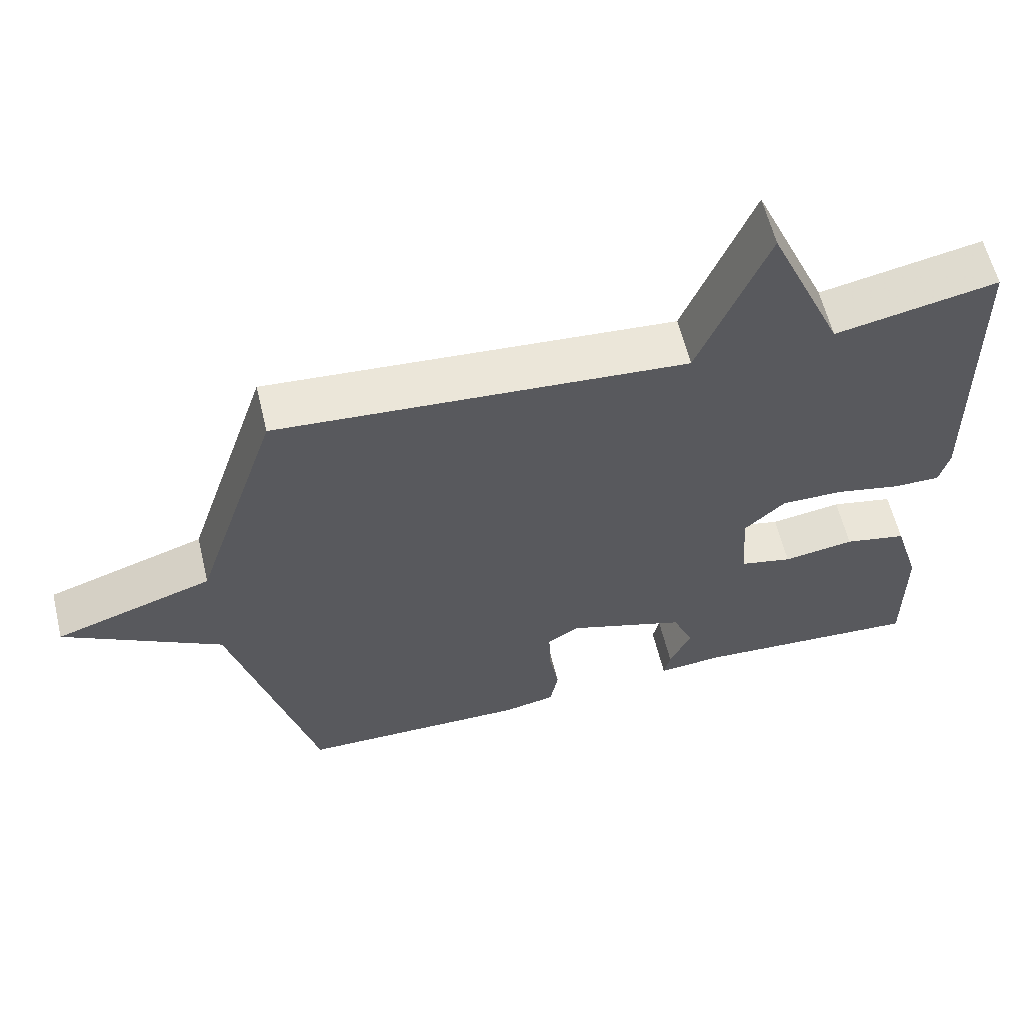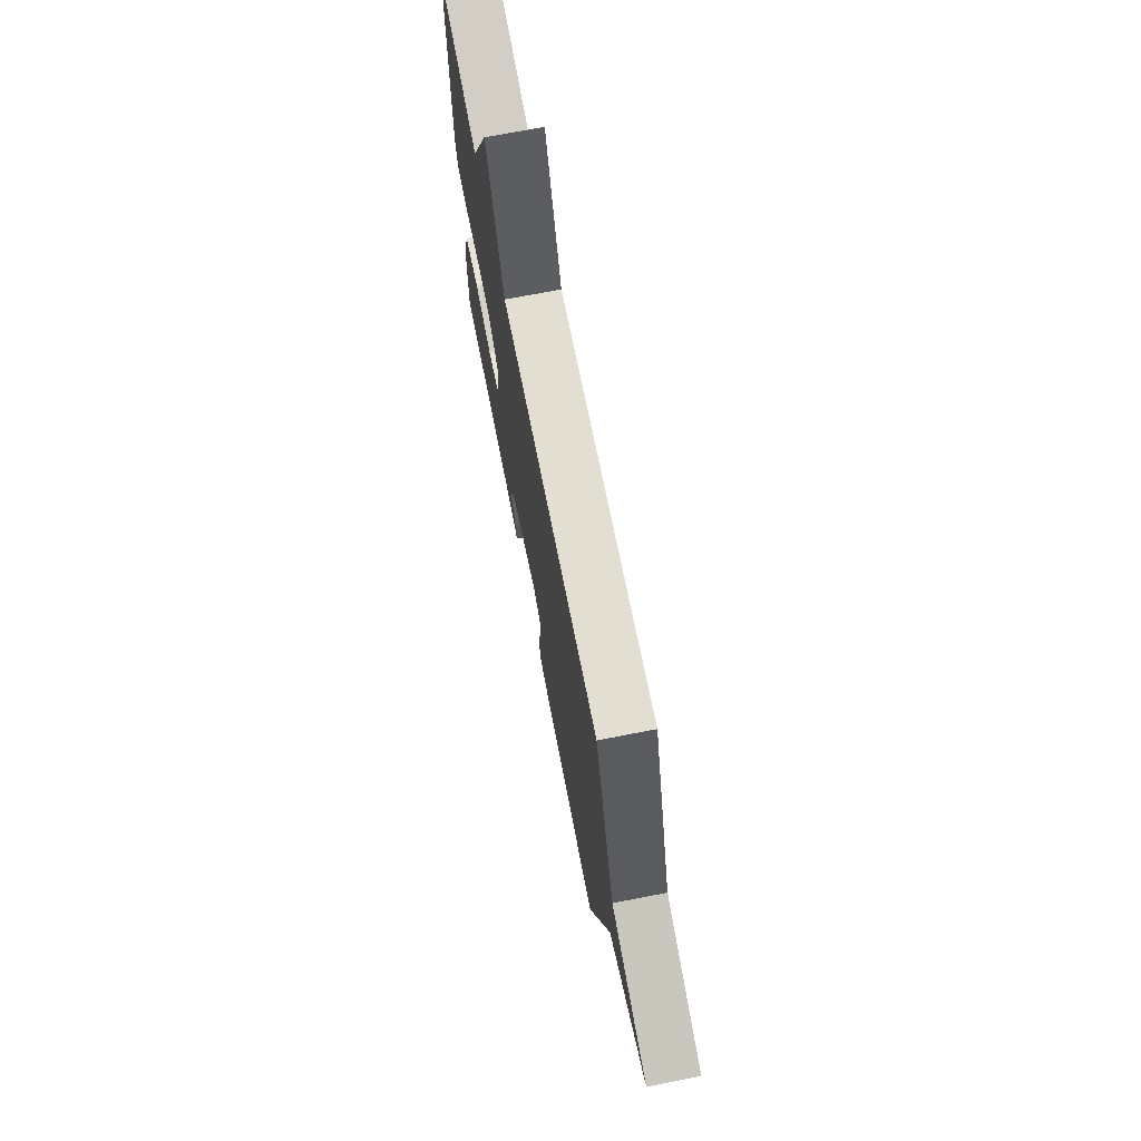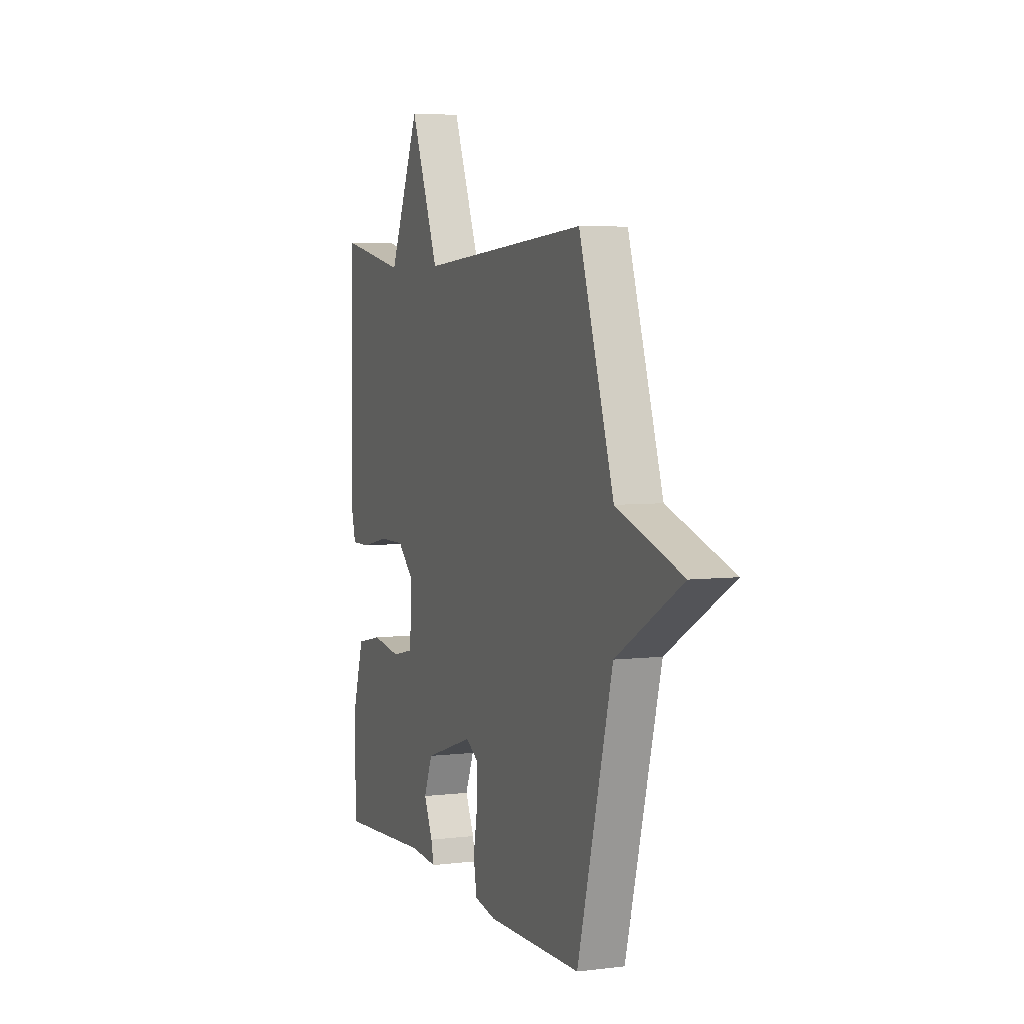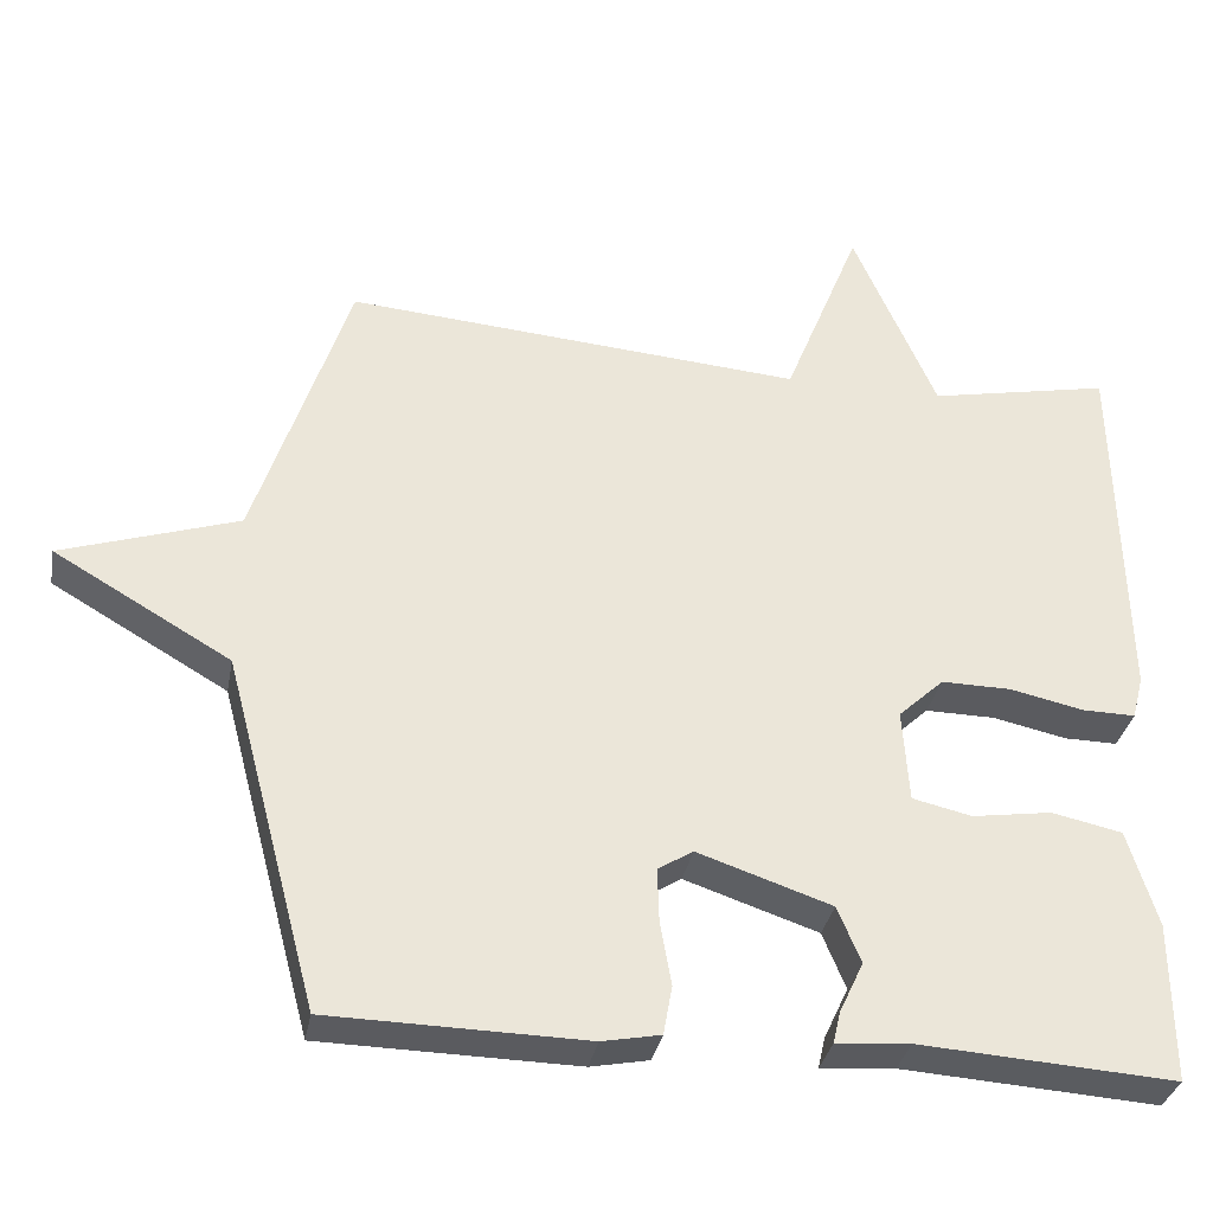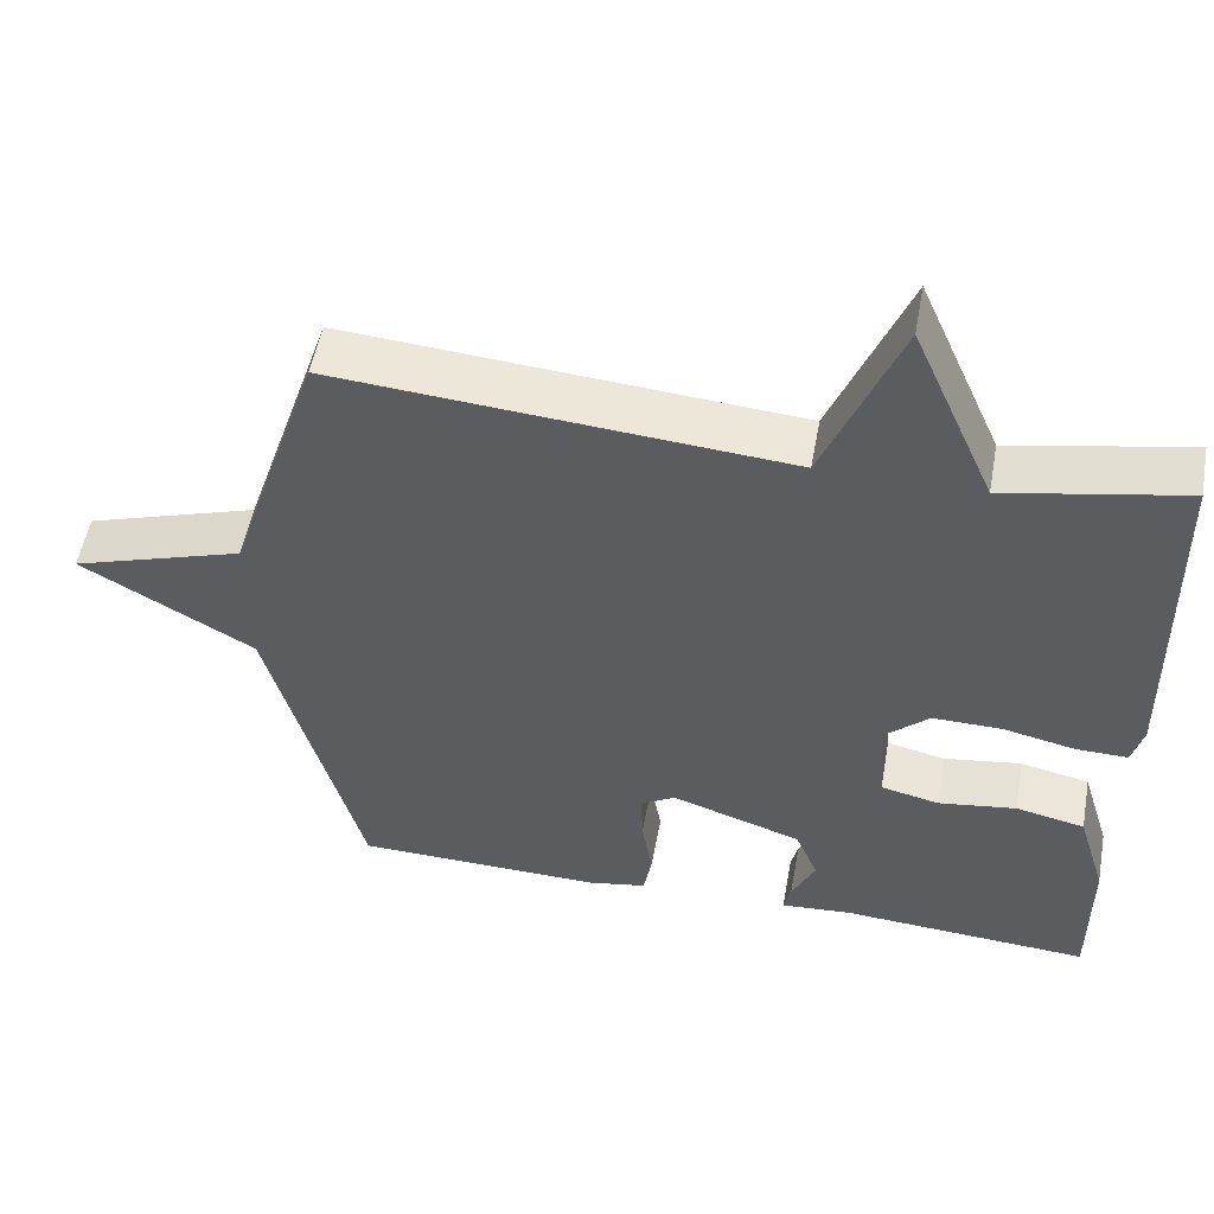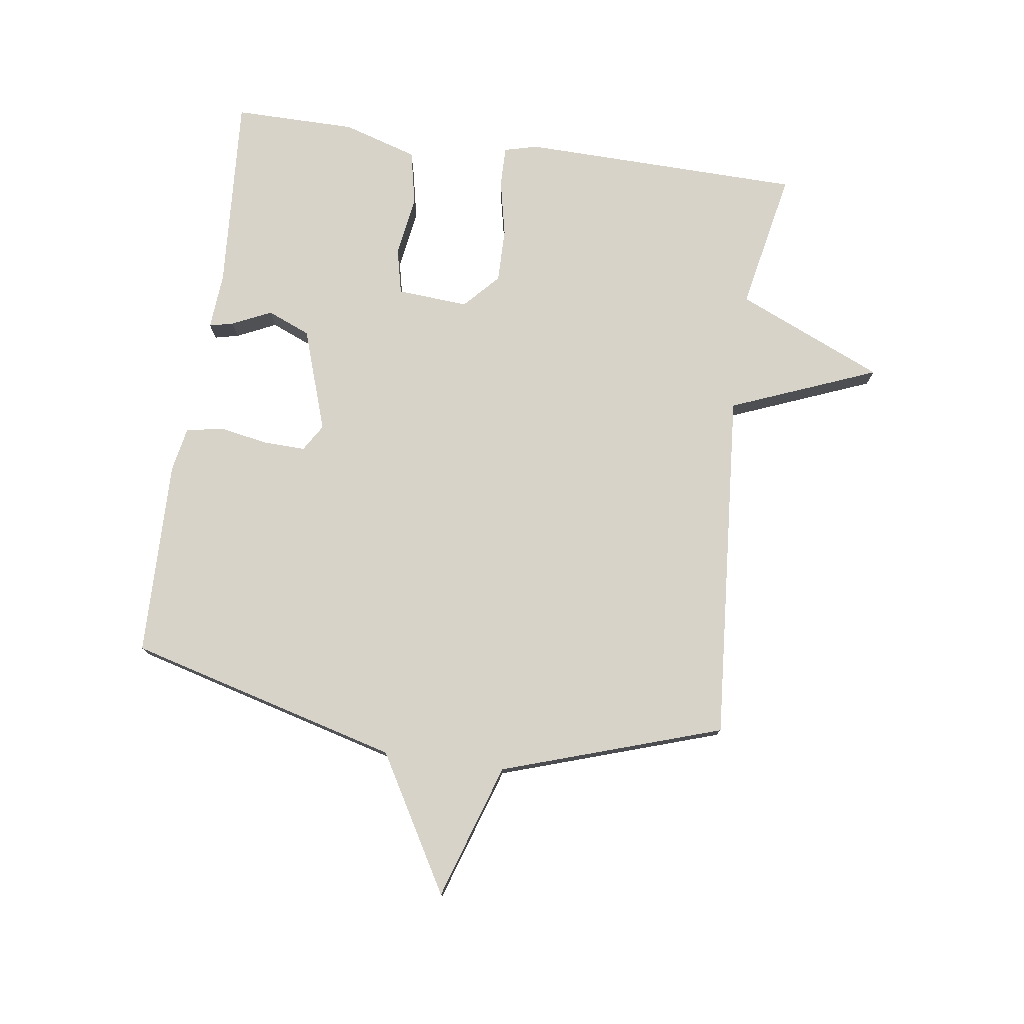
<metadata>
{"format":"obj","ext":"obj","renderer":"f3d","projection":"perspective","resolution":1024,"background":"white","views":[{"elev":60.1,"azim":-13.6,"up":"+Z"},{"elev":71.8,"azim":-101.0,"up":"+Z"},{"elev":5.1,"azim":-111.1,"up":"+Z"},{"elev":-33.1,"azim":-10.5,"up":"+Z"},{"elev":53.1,"azim":10.3,"up":"+Z"},{"elev":77.1,"azim":-81.9,"up":"+Y"}]}
</metadata>
<code>
v -0.5 0.07 -0.5
v -0.618 0.07 -0.058
v -0.839 0.07 0.07
v -0.618 0.07 0.142
v -0.5 0.07 0.5
v 0.073 0.07 0.455
v 0.169 0.07 0.694
v 0.273 0.07 0.455
v 0.5 0.07 0.5
v 0.509 0.07 0.042
v 0.495 0.07 -0.012
v 0.429 0.07 -0.011
v 0.337 0.07 0.009
v 0.249 0.07 0.01
v 0.192 0.07 -0.043
v 0.2 0.07 -0.159
v 0.274 0.07 -0.176
v 0.374 0.07 -0.161
v 0.462 0.07 -0.18
v 0.499 0.07 -0.301
v 0.5 0.07 -0.5
v 0.181 0.07 -0.479
v 0.089 0.07 -0.486
v 0.098 0.07 -0.447
v 0.128 0.07 -0.383
v 0.099 0.07 -0.313
v -0.068 0.07 -0.257
v -0.112 0.07 -0.284
v -0.11 0.07 -0.352
v -0.096 0.07 -0.431
v -0.107 0.07 -0.492
v -0.18 0.07 -0.506
v -0.5 0 -0.5
v -0.618 0 -0.058
v -0.839 0 0.07
v -0.618 0 0.142
v -0.5 0 0.5
v 0.073 0 0.455
v 0.169 0 0.694
v 0.273 0 0.455
v 0.5 0 0.5
v 0.509 0 0.042
v 0.495 0 -0.012
v 0.429 0 -0.011
v 0.337 0 0.009
v 0.249 0 0.01
v 0.192 0 -0.043
v 0.2 0 -0.159
v 0.274 0 -0.176
v 0.374 0 -0.161
v 0.462 0 -0.18
v 0.499 0 -0.301
v 0.5 0 -0.5
v 0.181 0 -0.479
v 0.089 0 -0.486
v 0.098 0 -0.447
v 0.128 0 -0.383
v 0.099 0 -0.313
v -0.068 0 -0.257
v -0.112 0 -0.284
v -0.11 0 -0.352
v -0.096 0 -0.431
v -0.107 0 -0.492
v -0.18 0 -0.506
f 32 1 2
f 31 32 2
f 30 31 2
f 29 30 2
f 2 3 4
f 29 2 4
f 28 29 4
f 4 5 6
f 28 4 6
f 27 28 6
f 6 7 8
f 27 6 8
f 26 27 8
f 25 26 8
f 22 23 24 25
f 21 22 25
f 20 21 25
f 19 20 25
f 18 19 25
f 17 18 25
f 16 17 25
f 15 16 25
f 15 25 8
f 14 15 8 9
f 13 14 9 10
f 10 11 12 13
f 34 33 64
f 34 64 63
f 34 63 62
f 34 62 61
f 36 35 34
f 36 34 61
f 36 61 60
f 38 37 36
f 38 36 60
f 38 60 59
f 40 39 38
f 40 38 59
f 40 59 58
f 40 58 57
f 57 56 55 54
f 57 54 53
f 57 53 52
f 57 52 51
f 57 51 50
f 57 50 49
f 57 49 48
f 57 48 47
f 40 57 47
f 41 40 47 46
f 42 41 46 45
f 45 44 43 42
f 1 33 34 2
f 2 34 35 3
f 3 35 36 4
f 4 36 37 5
f 5 37 38 6
f 6 38 39 7
f 7 39 40 8
f 8 40 41 9
f 9 41 42 10
f 10 42 43 11
f 11 43 44 12
f 12 44 45 13
f 13 45 46 14
f 14 46 47 15
f 15 47 48 16
f 16 48 49 17
f 17 49 50 18
f 18 50 51 19
f 19 51 52 20
f 20 52 53 21
f 21 53 54 22
f 22 54 55 23
f 23 55 56 24
f 24 56 57 25
f 25 57 58 26
f 26 58 59 27
f 27 59 60 28
f 28 60 61 29
f 29 61 62 30
f 30 62 63 31
f 31 63 64 32
f 32 64 33 1

</code>
